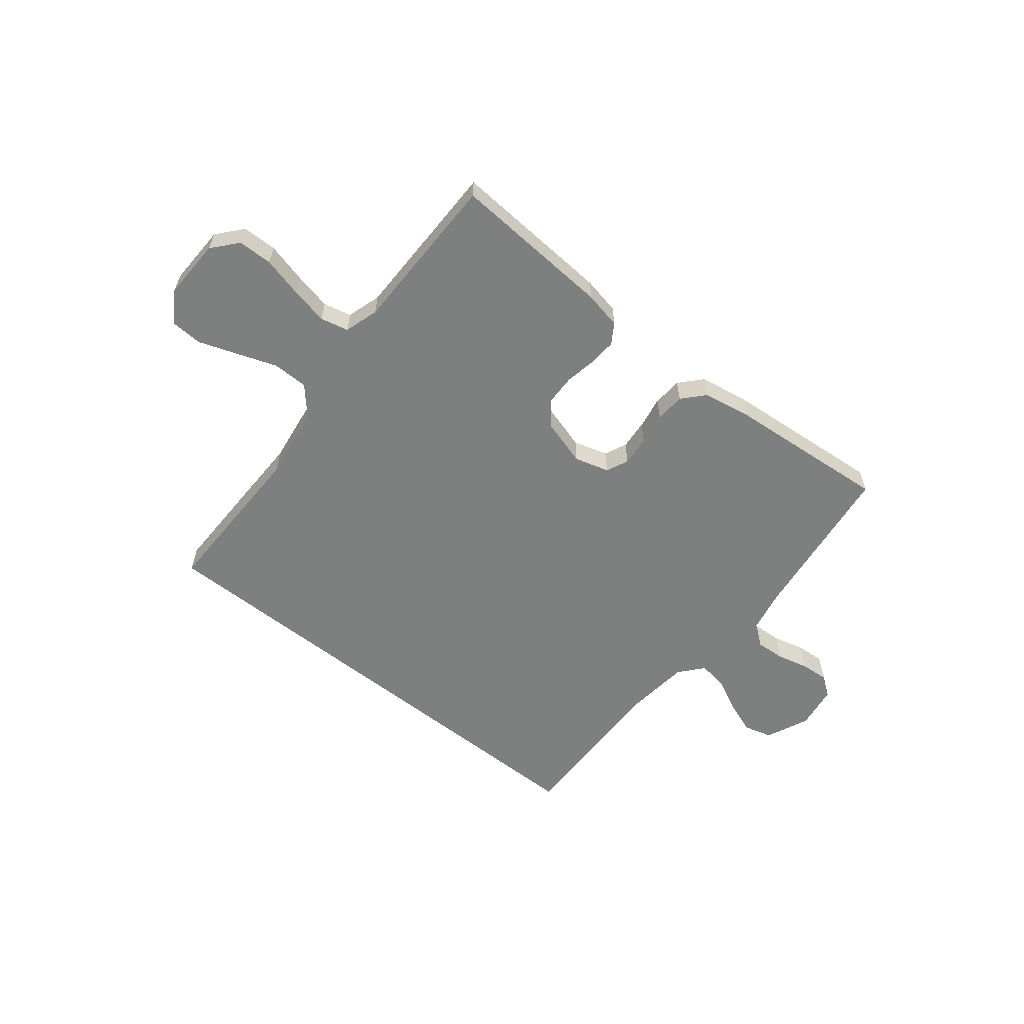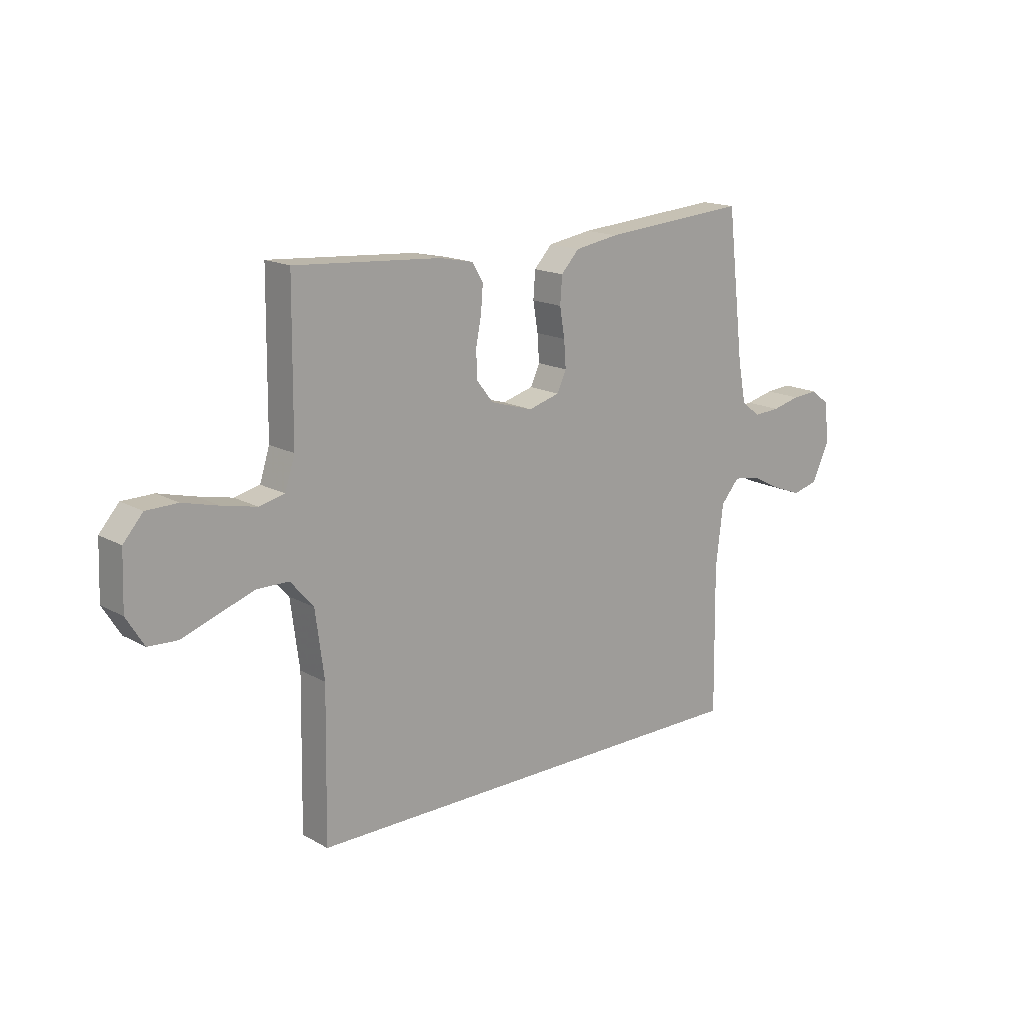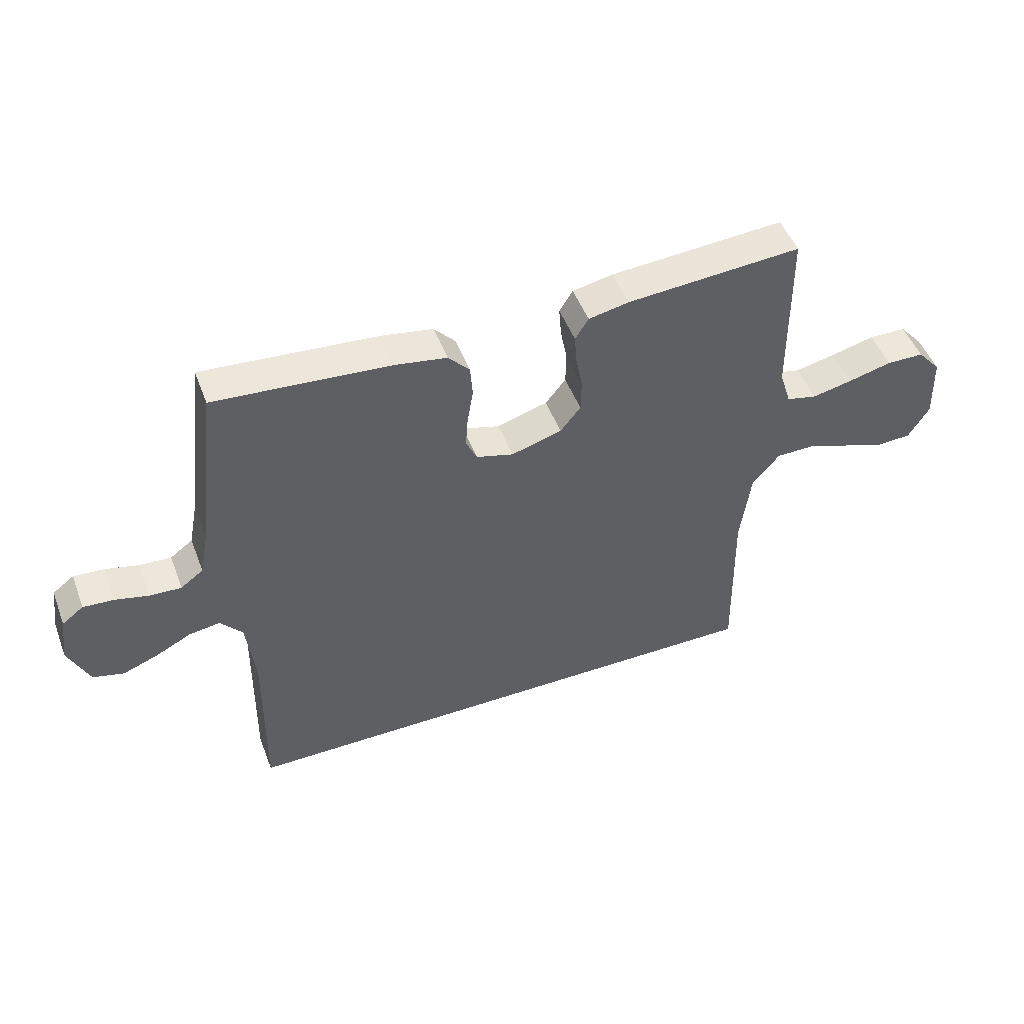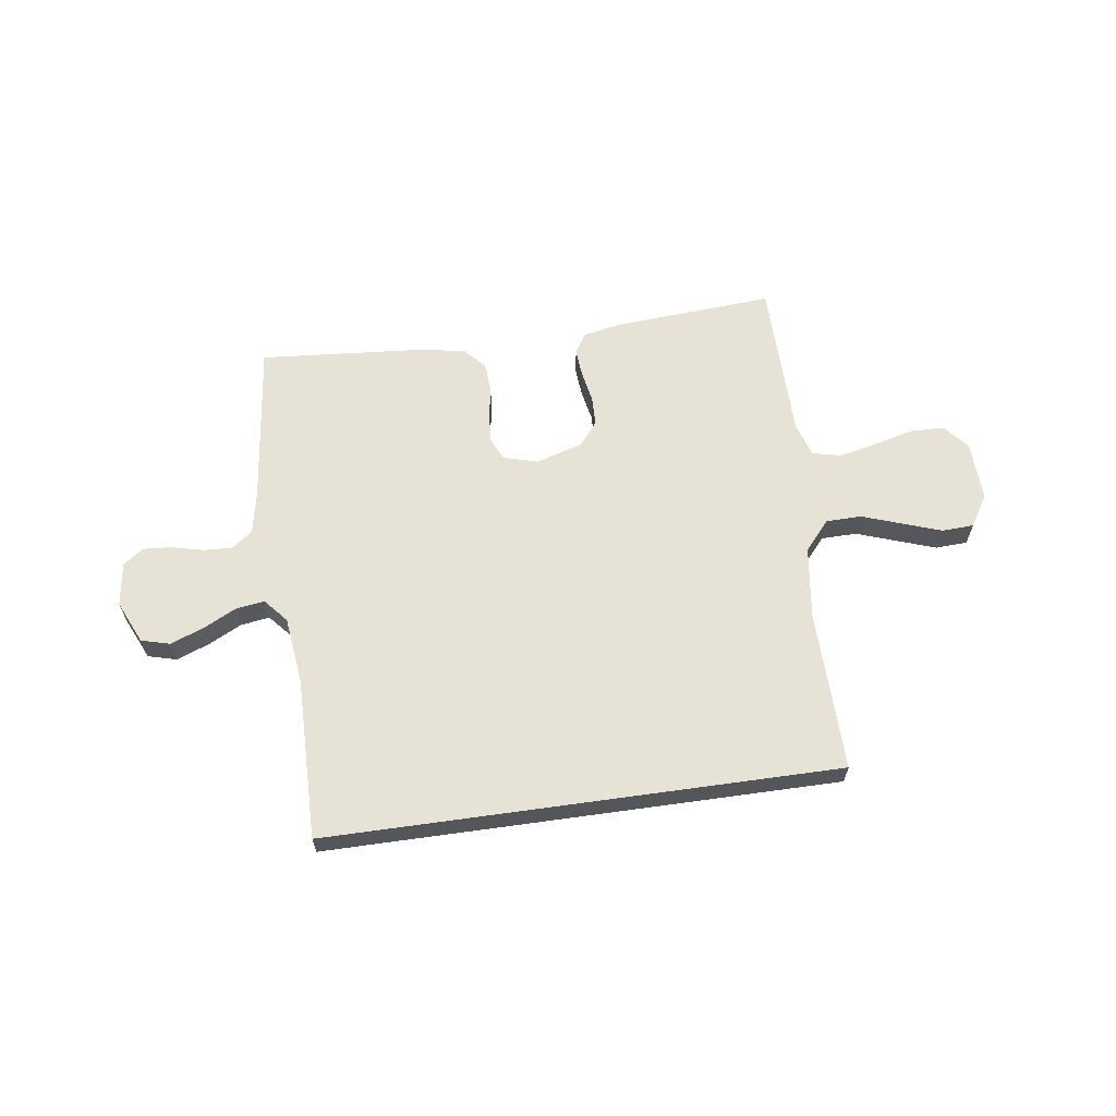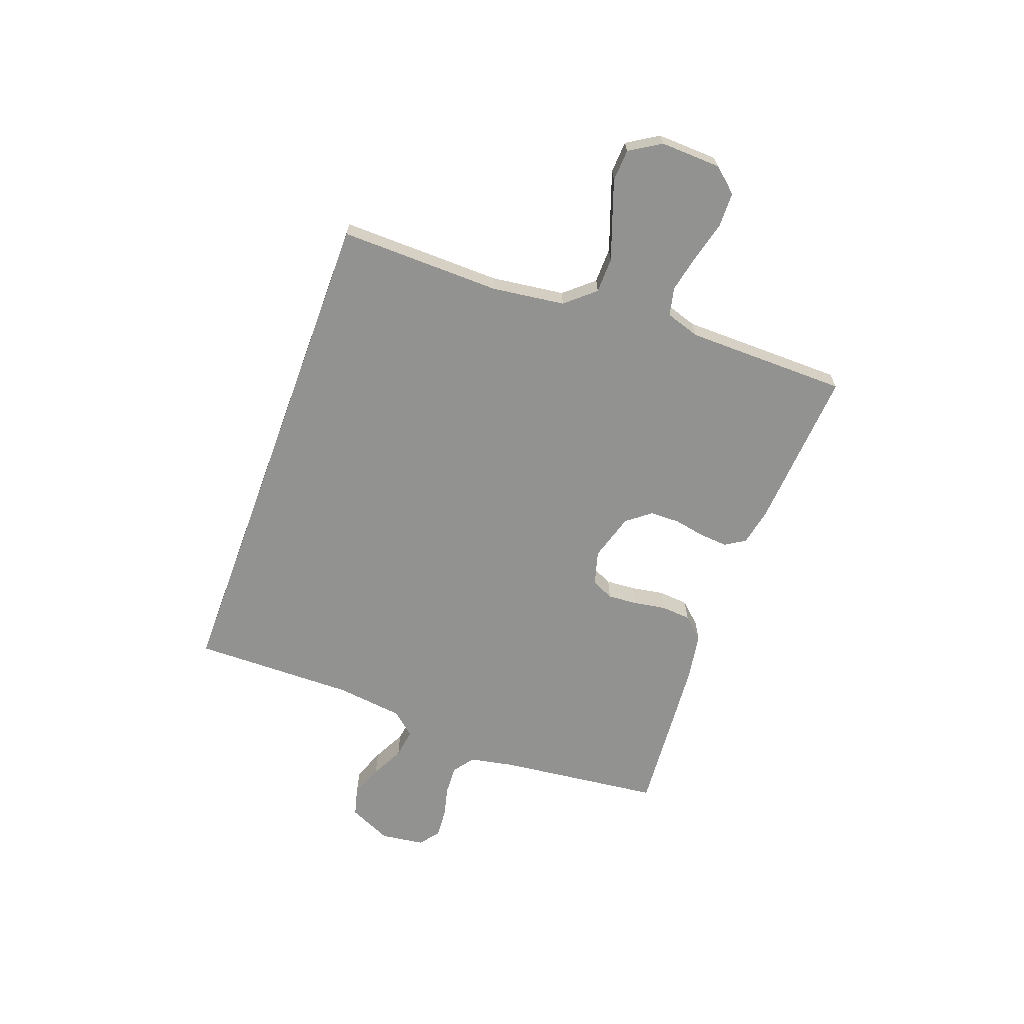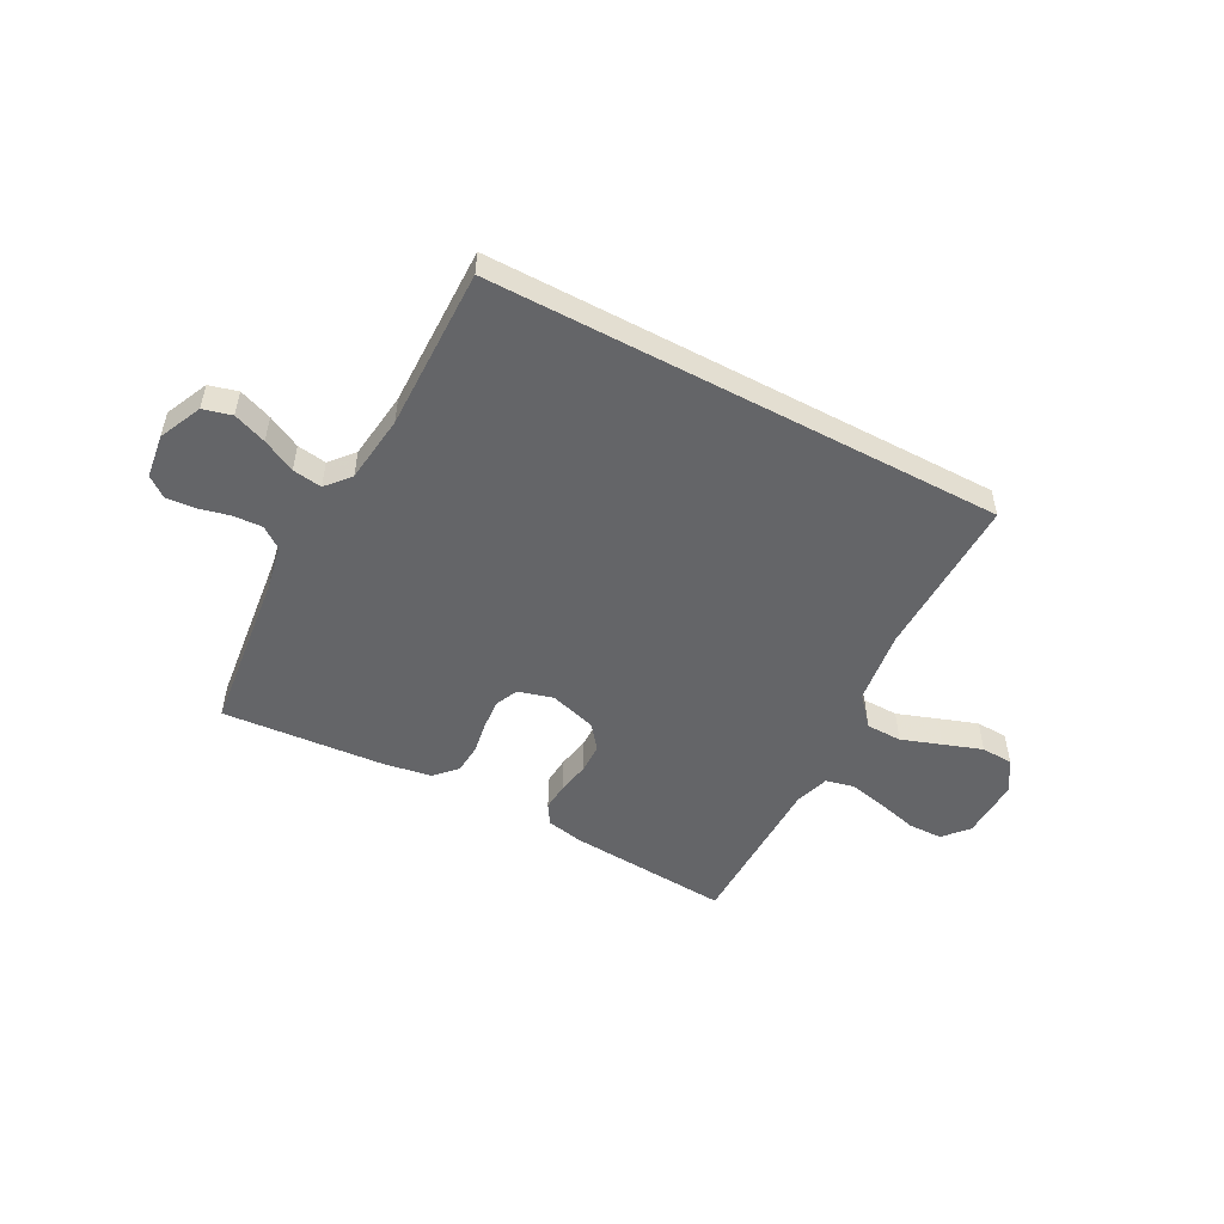
<metadata>
{"format":"obj","ext":"obj","renderer":"f3d","projection":"perspective","resolution":1024,"background":"white","views":[{"elev":-59.6,"azim":-38.4,"up":"+Y"},{"elev":16.3,"azim":-41.3,"up":"+Z"},{"elev":49.1,"azim":159.5,"up":"+Z"},{"elev":63.0,"azim":172.0,"up":"+Y"},{"elev":-66.2,"azim":-110.2,"up":"+Y"},{"elev":-51.6,"azim":151.9,"up":"+Y"}]}
</metadata>
<code>
v -0.5 0.07 0.5
v -0.2 0.07 0.479
v -0.131 0.07 0.465
v -0.108 0.07 0.428
v -0.112 0.07 0.376
v -0.123 0.07 0.318
v -0.122 0.07 0.262
v -0.087 0.07 0.218
v 0 0.07 0.192
v 0.064 0.07 0.21
v 0.083 0.07 0.251
v 0.079 0.07 0.306
v 0.069 0.07 0.366
v 0.073 0.07 0.421
v 0.11 0.07 0.461
v 0.2 0.07 0.476
v 0.5 0.07 0.5
v 0.535 0.07 0.2
v 0.551 0.07 0.117
v 0.59 0.07 0.088
v 0.644 0.07 0.091
v 0.702 0.07 0.105
v 0.755 0.07 0.109
v 0.792 0.07 0.081
v 0.803 0.07 0
v 0.767 0.07 -0.079
v 0.714 0.07 -0.093
v 0.653 0.07 -0.07
v 0.592 0.07 -0.039
v 0.538 0.07 -0.031
v 0.5 0.07 -0.075
v 0.485 0.07 -0.2
v 0.489 0.07 -0.5
v -0.46 0.07 -0.5
v -0.455 0.07 -0.2
v -0.473 0.07 -0.065
v -0.52 0.07 -0.011
v -0.586 0.07 -0.01
v -0.66 0.07 -0.036
v -0.732 0.07 -0.061
v -0.791 0.07 -0.058
v -0.827 0.07 0
v -0.823 0.07 0.112
v -0.783 0.07 0.158
v -0.719 0.07 0.159
v -0.645 0.07 0.14
v -0.575 0.07 0.125
v -0.523 0.07 0.137
v -0.503 0.07 0.2
v -0.5 0 0.5
v -0.2 0 0.479
v -0.131 0 0.465
v -0.108 0 0.428
v -0.112 0 0.376
v -0.123 0 0.318
v -0.122 0 0.262
v -0.087 0 0.218
v 0 0 0.192
v 0.064 0 0.21
v 0.083 0 0.251
v 0.079 0 0.306
v 0.069 0 0.366
v 0.073 0 0.421
v 0.11 0 0.461
v 0.2 0 0.476
v 0.5 0 0.5
v 0.535 0 0.2
v 0.551 0 0.117
v 0.59 0 0.088
v 0.644 0 0.091
v 0.702 0 0.105
v 0.755 0 0.109
v 0.792 0 0.081
v 0.803 0 0
v 0.767 0 -0.079
v 0.714 0 -0.093
v 0.653 0 -0.07
v 0.592 0 -0.039
v 0.538 0 -0.031
v 0.5 0 -0.075
v 0.485 0 -0.2
v 0.489 0 -0.5
v -0.46 0 -0.5
v -0.455 0 -0.2
v -0.473 0 -0.065
v -0.52 0 -0.011
v -0.586 0 -0.01
v -0.66 0 -0.036
v -0.732 0 -0.061
v -0.791 0 -0.058
v -0.827 0 0
v -0.823 0 0.112
v -0.783 0 0.158
v -0.719 0 0.159
v -0.645 0 0.14
v -0.575 0 0.125
v -0.523 0 0.137
v -0.503 0 0.2
f 44 45 46
f 43 44 46
f 42 43 46
f 41 42 46
f 40 41 46
f 39 40 46
f 38 39 46
f 37 38 46 47
f 36 37 47 48
f 32 33 34 35
f 31 32 35 36
f 36 48 49
f 31 36 49
f 30 31 49
f 27 28 29
f 26 27 29
f 25 26 29
f 24 25 29
f 23 24 29
f 22 23 29
f 21 22 29
f 20 21 29 30
f 16 17 18
f 15 16 18
f 14 15 18
f 13 14 18
f 12 13 18
f 11 12 18 19
f 19 20 30
f 11 19 30
f 10 11 30
f 4 5 6
f 3 4 6
f 2 3 6
f 1 2 6
f 49 1 6
f 49 6 7
f 9 10 30
f 8 9 30 49
f 7 8 49
f 95 94 93
f 95 93 92
f 95 92 91
f 95 91 90
f 95 90 89
f 95 89 88
f 95 88 87
f 96 95 87 86
f 97 96 86 85
f 84 83 82 81
f 85 84 81 80
f 98 97 85
f 98 85 80
f 98 80 79
f 78 77 76
f 78 76 75
f 78 75 74
f 78 74 73
f 78 73 72
f 78 72 71
f 78 71 70
f 79 78 70 69
f 67 66 65
f 67 65 64
f 67 64 63
f 67 63 62
f 67 62 61
f 68 67 61 60
f 79 69 68
f 79 68 60
f 79 60 59
f 55 54 53
f 55 53 52
f 55 52 51
f 55 51 50
f 55 50 98
f 56 55 98
f 79 59 58
f 98 79 58 57
f 98 57 56
f 1 50 51 2
f 2 51 52 3
f 3 52 53 4
f 4 53 54 5
f 5 54 55 6
f 6 55 56 7
f 7 56 57 8
f 8 57 58 9
f 9 58 59 10
f 10 59 60 11
f 11 60 61 12
f 12 61 62 13
f 13 62 63 14
f 14 63 64 15
f 15 64 65 16
f 16 65 66 17
f 17 66 67 18
f 18 67 68 19
f 19 68 69 20
f 20 69 70 21
f 21 70 71 22
f 22 71 72 23
f 23 72 73 24
f 24 73 74 25
f 25 74 75 26
f 26 75 76 27
f 27 76 77 28
f 28 77 78 29
f 29 78 79 30
f 30 79 80 31
f 31 80 81 32
f 32 81 82 33
f 33 82 83 34
f 34 83 84 35
f 35 84 85 36
f 36 85 86 37
f 37 86 87 38
f 38 87 88 39
f 39 88 89 40
f 40 89 90 41
f 41 90 91 42
f 42 91 92 43
f 43 92 93 44
f 44 93 94 45
f 45 94 95 46
f 46 95 96 47
f 47 96 97 48
f 48 97 98 49
f 49 98 50 1

</code>
